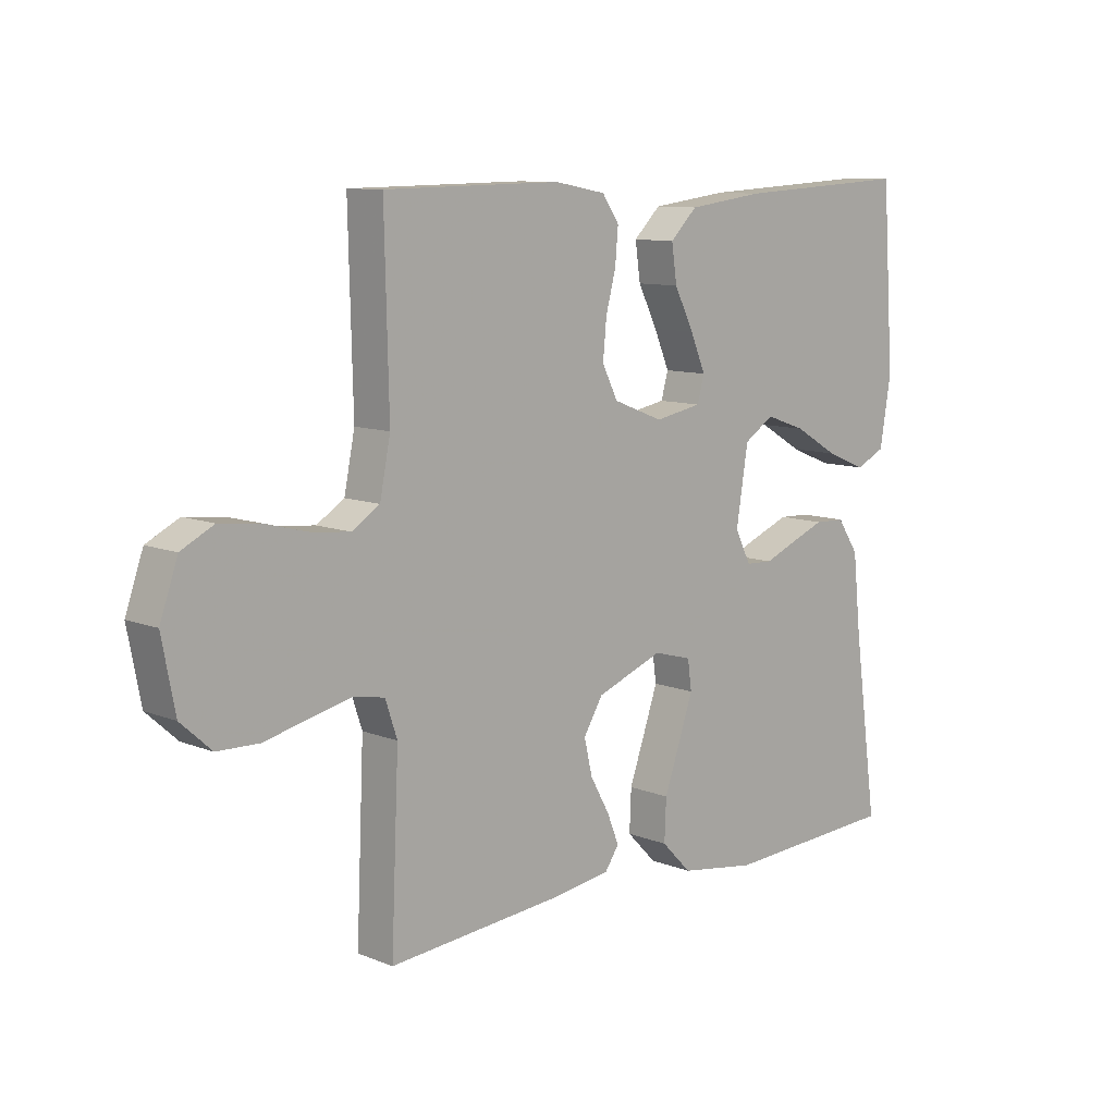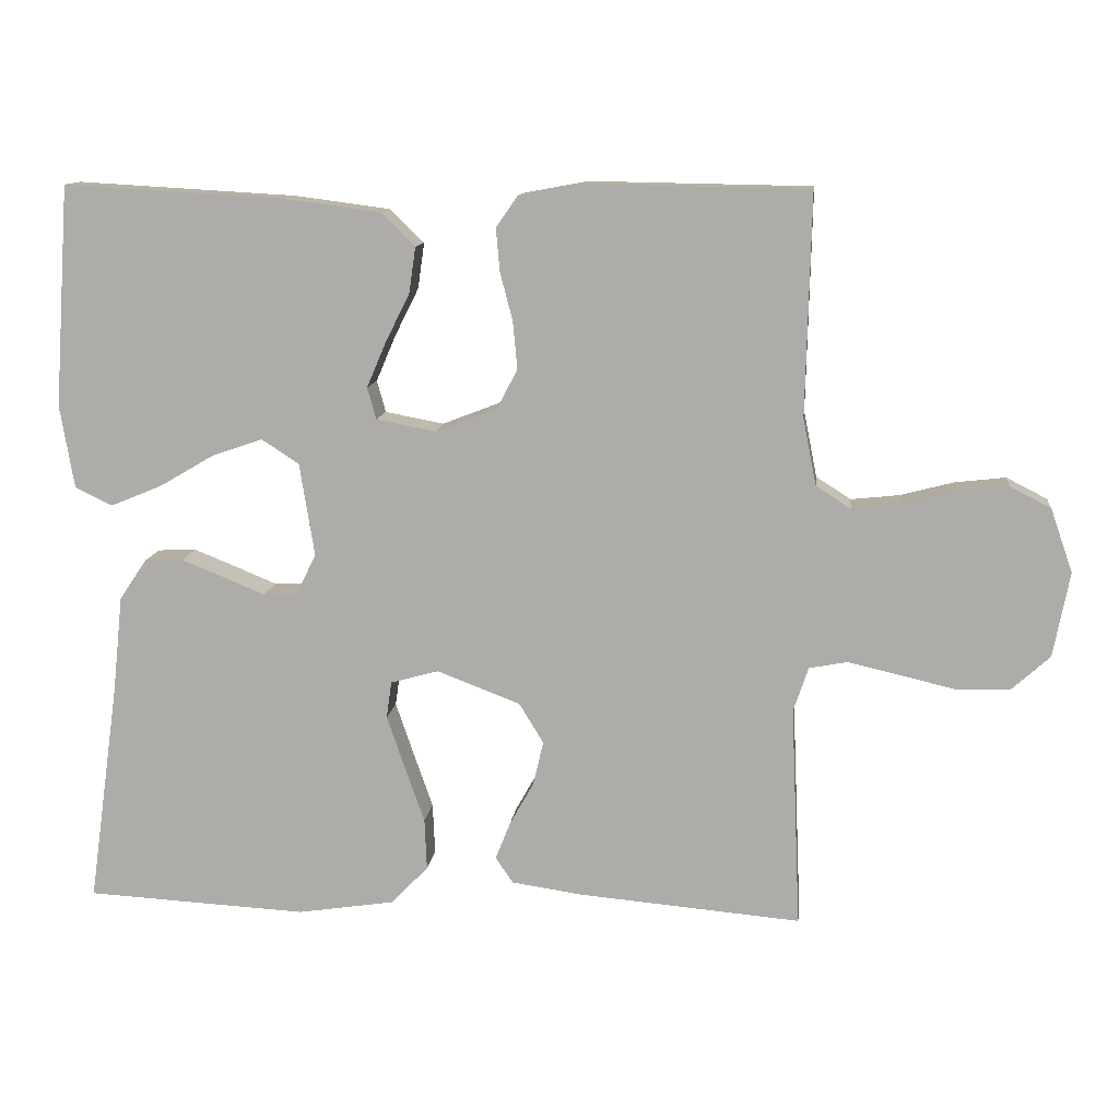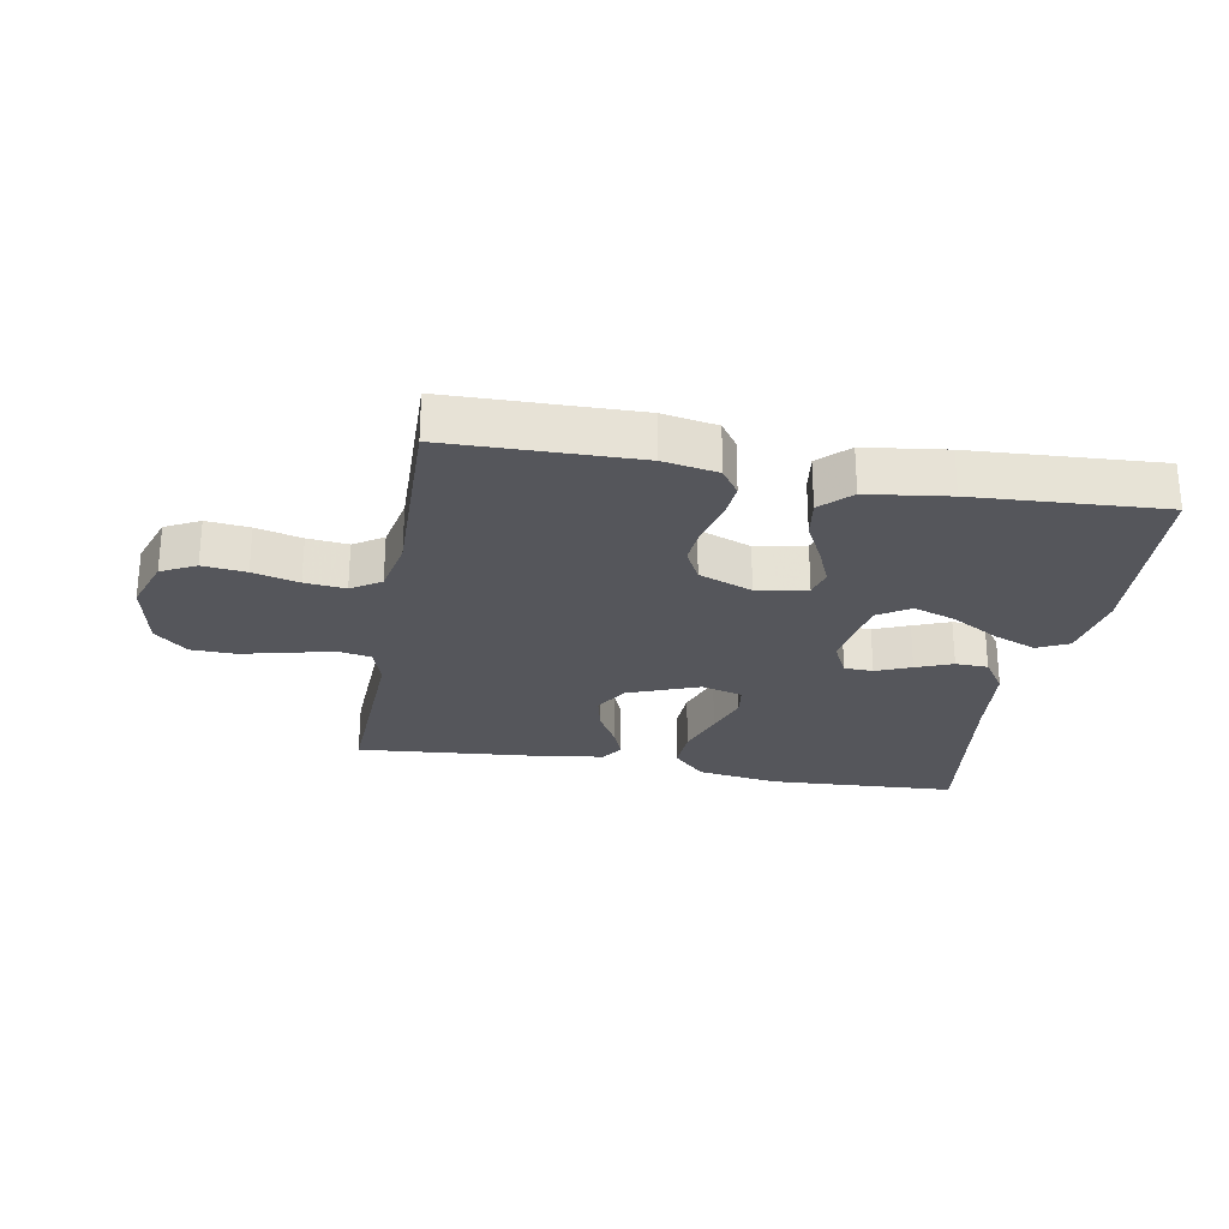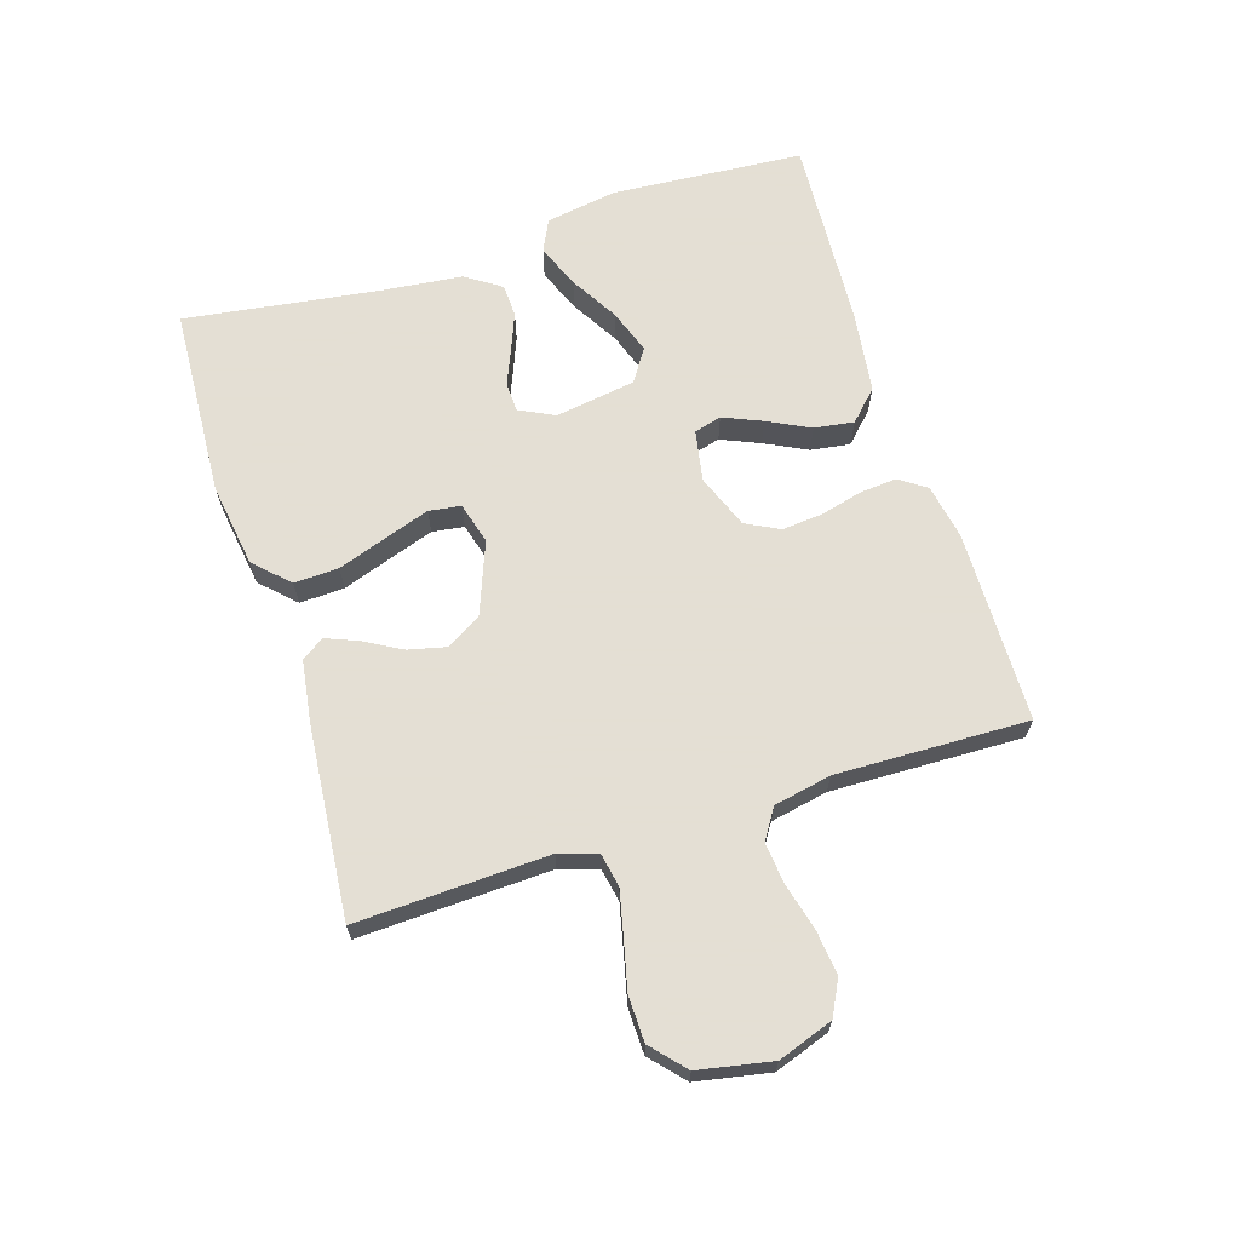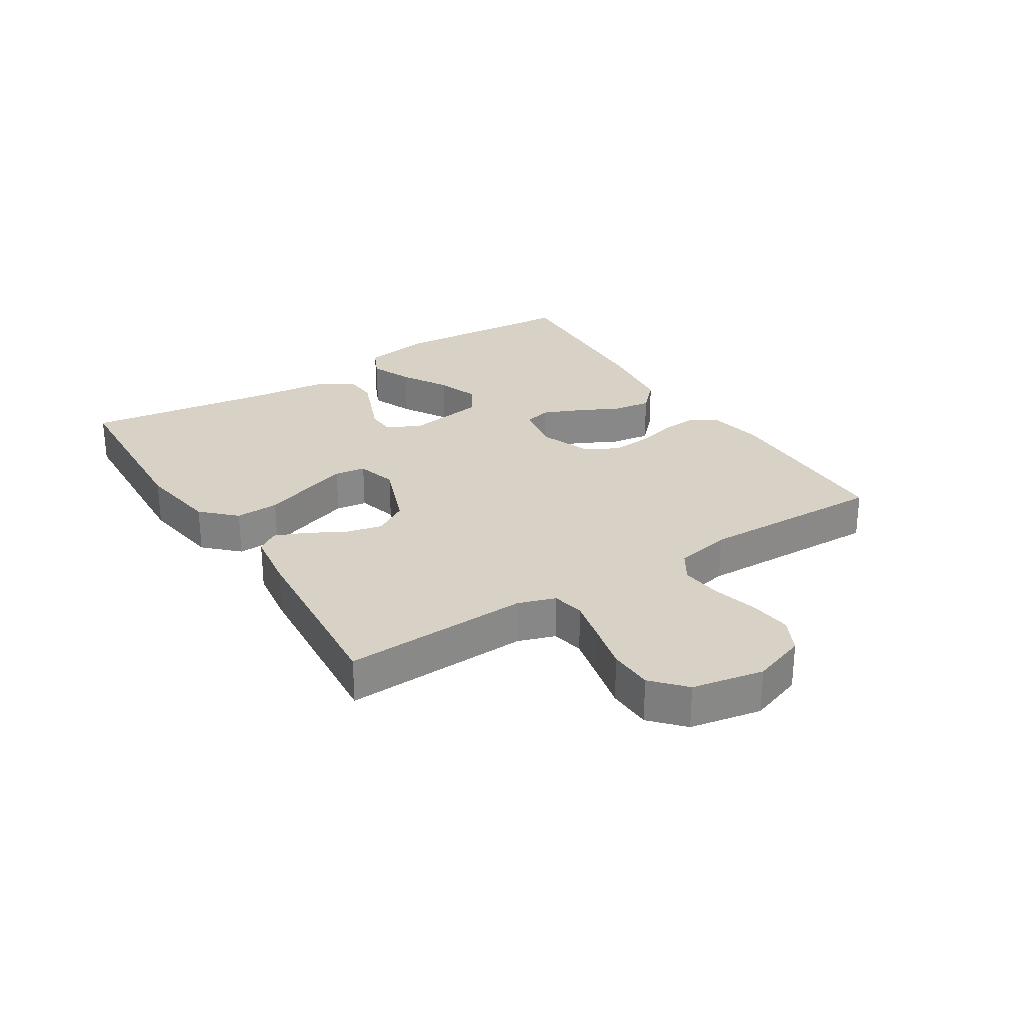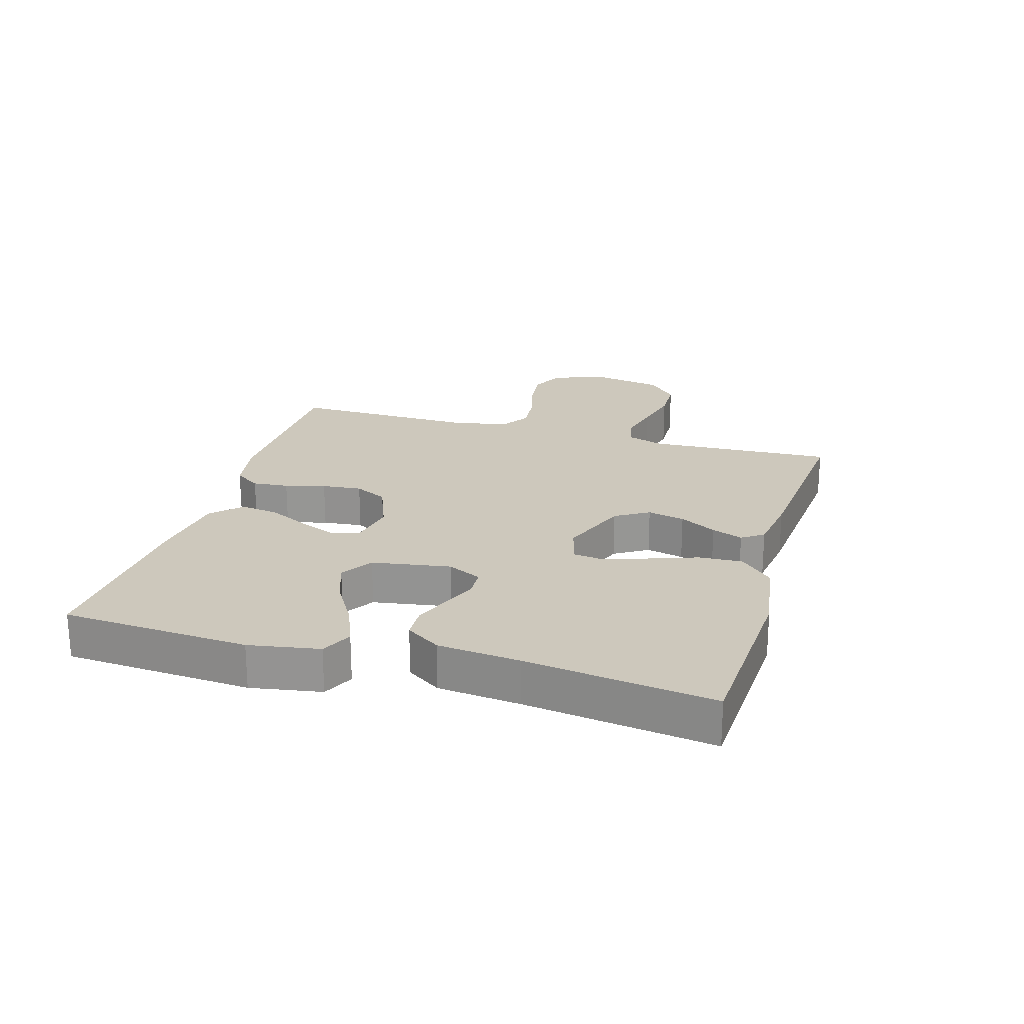
<metadata>
{"format":"obj","ext":"obj","renderer":"f3d","projection":"perspective","resolution":1024,"background":"white","views":[{"elev":10.0,"azim":-44.5,"up":"+Z"},{"elev":11.8,"azim":-173.5,"up":"+Z"},{"elev":-26.2,"azim":-10.1,"up":"+Y"},{"elev":66.3,"azim":-107.4,"up":"+Y"},{"elev":27.6,"azim":-122.4,"up":"+Y"},{"elev":22.1,"azim":106.2,"up":"+Y"}]}
</metadata>
<code>
v -0.5 0.07 0.5
v -0.2 0.07 0.505
v -0.113 0.07 0.489
v -0.084 0.07 0.447
v -0.089 0.07 0.389
v -0.106 0.07 0.324
v -0.112 0.07 0.26
v -0.085 0.07 0.207
v 0 0.07 0.174
v 0.08 0.07 0.189
v 0.092 0.07 0.232
v 0.066 0.07 0.293
v 0.033 0.07 0.359
v 0.024 0.07 0.421
v 0.07 0.07 0.466
v 0.2 0.07 0.483
v 0.5 0.07 0.5
v 0.521 0.07 0.2
v 0.502 0.07 0.087
v 0.452 0.07 0.063
v 0.383 0.07 0.091
v 0.308 0.07 0.135
v 0.239 0.07 0.159
v 0.188 0.07 0.126
v 0.168 0.07 0
v 0.195 0.07 -0.055
v 0.241 0.07 -0.057
v 0.297 0.07 -0.034
v 0.355 0.07 -0.011
v 0.407 0.07 -0.013
v 0.444 0.07 -0.068
v 0.458 0.07 -0.2
v 0.5 0.07 -0.5
v 0.2 0.07 -0.516
v 0.069 0.07 -0.496
v 0.018 0.07 -0.444
v 0.021 0.07 -0.374
v 0.048 0.07 -0.297
v 0.072 0.07 -0.227
v 0.065 0.07 -0.177
v 0 0.07 -0.159
v -0.113 0.07 -0.202
v -0.146 0.07 -0.256
v -0.132 0.07 -0.316
v -0.099 0.07 -0.375
v -0.079 0.07 -0.425
v -0.103 0.07 -0.46
v -0.2 0.07 -0.474
v -0.5 0.07 -0.5
v -0.487 0.07 -0.2
v -0.507 0.07 -0.14
v -0.559 0.07 -0.13
v -0.629 0.07 -0.146
v -0.705 0.07 -0.164
v -0.776 0.07 -0.162
v -0.828 0.07 -0.115
v -0.85 0.07 0
v -0.82 0.07 0.086
v -0.765 0.07 0.114
v -0.696 0.07 0.106
v -0.623 0.07 0.087
v -0.558 0.07 0.08
v -0.511 0.07 0.11
v -0.493 0.07 0.2
v -0.5 0 0.5
v -0.2 0 0.505
v -0.113 0 0.489
v -0.084 0 0.447
v -0.089 0 0.389
v -0.106 0 0.324
v -0.112 0 0.26
v -0.085 0 0.207
v 0 0 0.174
v 0.08 0 0.189
v 0.092 0 0.232
v 0.066 0 0.293
v 0.033 0 0.359
v 0.024 0 0.421
v 0.07 0 0.466
v 0.2 0 0.483
v 0.5 0 0.5
v 0.521 0 0.2
v 0.502 0 0.087
v 0.452 0 0.063
v 0.383 0 0.091
v 0.308 0 0.135
v 0.239 0 0.159
v 0.188 0 0.126
v 0.168 0 0
v 0.195 0 -0.055
v 0.241 0 -0.057
v 0.297 0 -0.034
v 0.355 0 -0.011
v 0.407 0 -0.013
v 0.444 0 -0.068
v 0.458 0 -0.2
v 0.5 0 -0.5
v 0.2 0 -0.516
v 0.069 0 -0.496
v 0.018 0 -0.444
v 0.021 0 -0.374
v 0.048 0 -0.297
v 0.072 0 -0.227
v 0.065 0 -0.177
v 0 0 -0.159
v -0.113 0 -0.202
v -0.146 0 -0.256
v -0.132 0 -0.316
v -0.099 0 -0.375
v -0.079 0 -0.425
v -0.103 0 -0.46
v -0.2 0 -0.474
v -0.5 0 -0.5
v -0.487 0 -0.2
v -0.507 0 -0.14
v -0.559 0 -0.13
v -0.629 0 -0.146
v -0.705 0 -0.164
v -0.776 0 -0.162
v -0.828 0 -0.115
v -0.85 0 0
v -0.82 0 0.086
v -0.765 0 0.114
v -0.696 0 0.106
v -0.623 0 0.087
v -0.558 0 0.08
v -0.511 0 0.11
v -0.493 0 0.2
f 58 59 60 61
f 58 61 62
f 57 58 62
f 56 57 62
f 53 54 55 56
f 52 53 56 62
f 51 52 62 63
f 47 48 49 50
f 44 45 46 47
f 43 44 47 50
f 42 43 50 51
f 35 36 37 38
f 35 38 39
f 32 33 34 35
f 32 35 39
f 31 32 39 40
f 27 28 29 30
f 27 30 31 40
f 19 20 21 22
f 19 22 23
f 18 19 23
f 17 18 23
f 16 17 23 24
f 12 13 14 15
f 11 12 15 16
f 10 11 16 24
f 3 4 5 6
f 3 6 7
f 64 1 2 3
f 64 3 7
f 63 64 7 8
f 41 42 51 63
f 41 63 8 9
f 26 27 40 41
f 25 26 41 9
f 9 10 24 25
f 125 124 123 122
f 126 125 122
f 126 122 121
f 126 121 120
f 120 119 118 117
f 126 120 117 116
f 127 126 116 115
f 114 113 112 111
f 111 110 109 108
f 114 111 108 107
f 115 114 107 106
f 102 101 100 99
f 103 102 99
f 99 98 97 96
f 103 99 96
f 104 103 96 95
f 94 93 92 91
f 104 95 94 91
f 86 85 84 83
f 87 86 83
f 87 83 82
f 87 82 81
f 88 87 81 80
f 79 78 77 76
f 80 79 76 75
f 88 80 75 74
f 70 69 68 67
f 71 70 67
f 67 66 65 128
f 71 67 128
f 72 71 128 127
f 127 115 106 105
f 73 72 127 105
f 105 104 91 90
f 73 105 90 89
f 89 88 74 73
f 1 65 66 2
f 2 66 67 3
f 3 67 68 4
f 4 68 69 5
f 5 69 70 6
f 6 70 71 7
f 7 71 72 8
f 8 72 73 9
f 9 73 74 10
f 10 74 75 11
f 11 75 76 12
f 12 76 77 13
f 13 77 78 14
f 14 78 79 15
f 15 79 80 16
f 16 80 81 17
f 17 81 82 18
f 18 82 83 19
f 19 83 84 20
f 20 84 85 21
f 21 85 86 22
f 22 86 87 23
f 23 87 88 24
f 24 88 89 25
f 25 89 90 26
f 26 90 91 27
f 27 91 92 28
f 28 92 93 29
f 29 93 94 30
f 30 94 95 31
f 31 95 96 32
f 32 96 97 33
f 33 97 98 34
f 34 98 99 35
f 35 99 100 36
f 36 100 101 37
f 37 101 102 38
f 38 102 103 39
f 39 103 104 40
f 40 104 105 41
f 41 105 106 42
f 42 106 107 43
f 43 107 108 44
f 44 108 109 45
f 45 109 110 46
f 46 110 111 47
f 47 111 112 48
f 48 112 113 49
f 49 113 114 50
f 50 114 115 51
f 51 115 116 52
f 52 116 117 53
f 53 117 118 54
f 54 118 119 55
f 55 119 120 56
f 56 120 121 57
f 57 121 122 58
f 58 122 123 59
f 59 123 124 60
f 60 124 125 61
f 61 125 126 62
f 62 126 127 63
f 63 127 128 64
f 64 128 65 1

</code>
